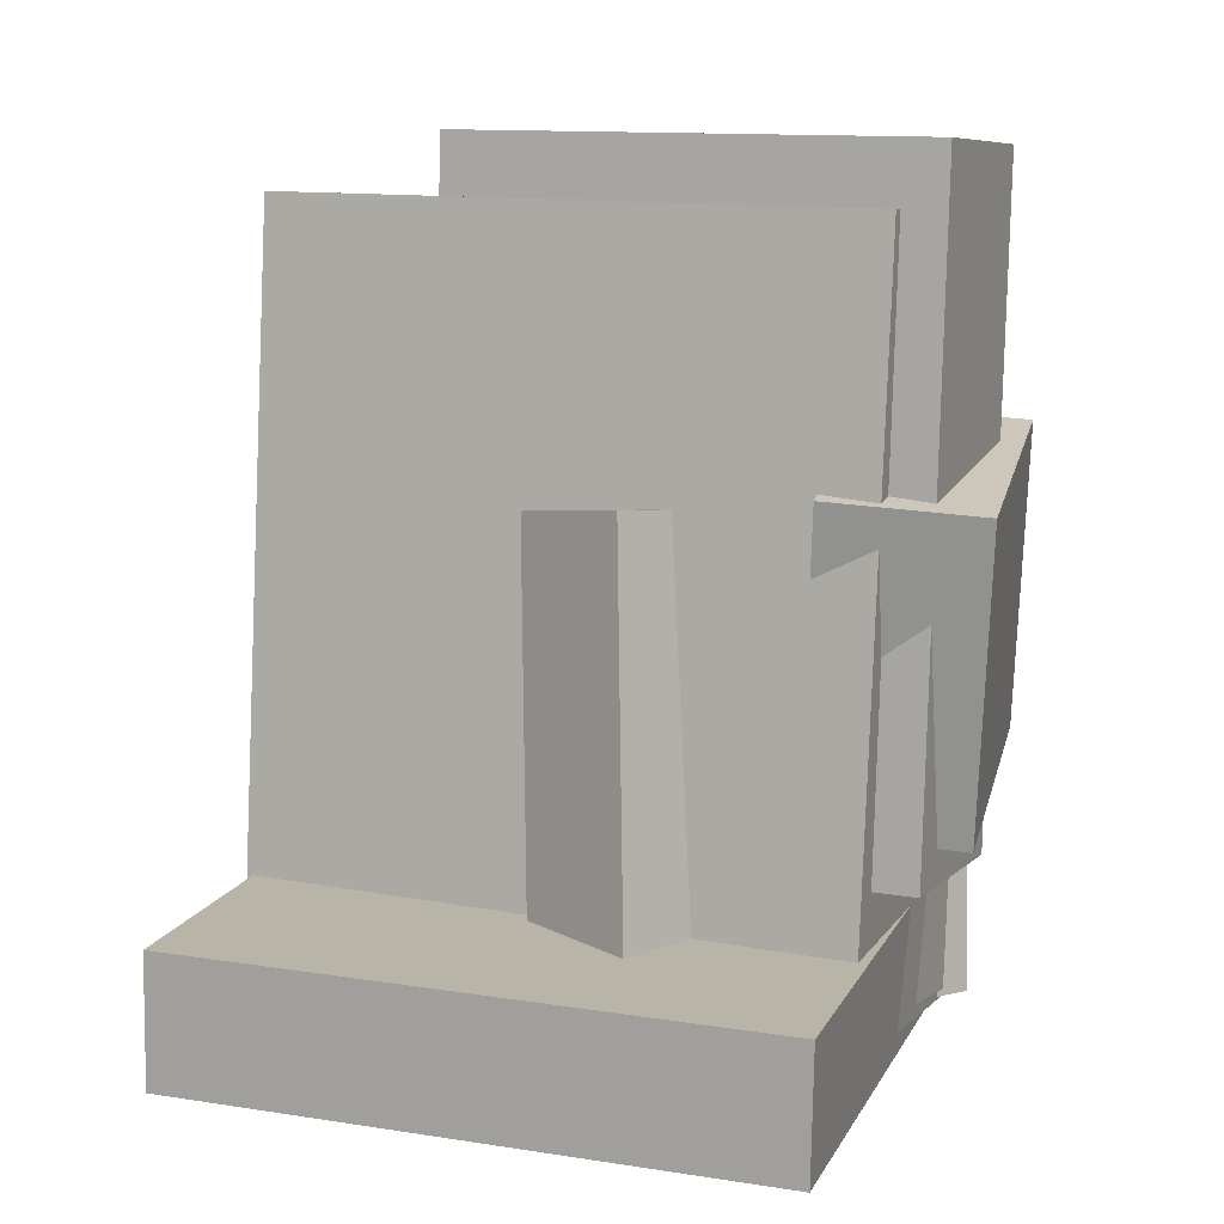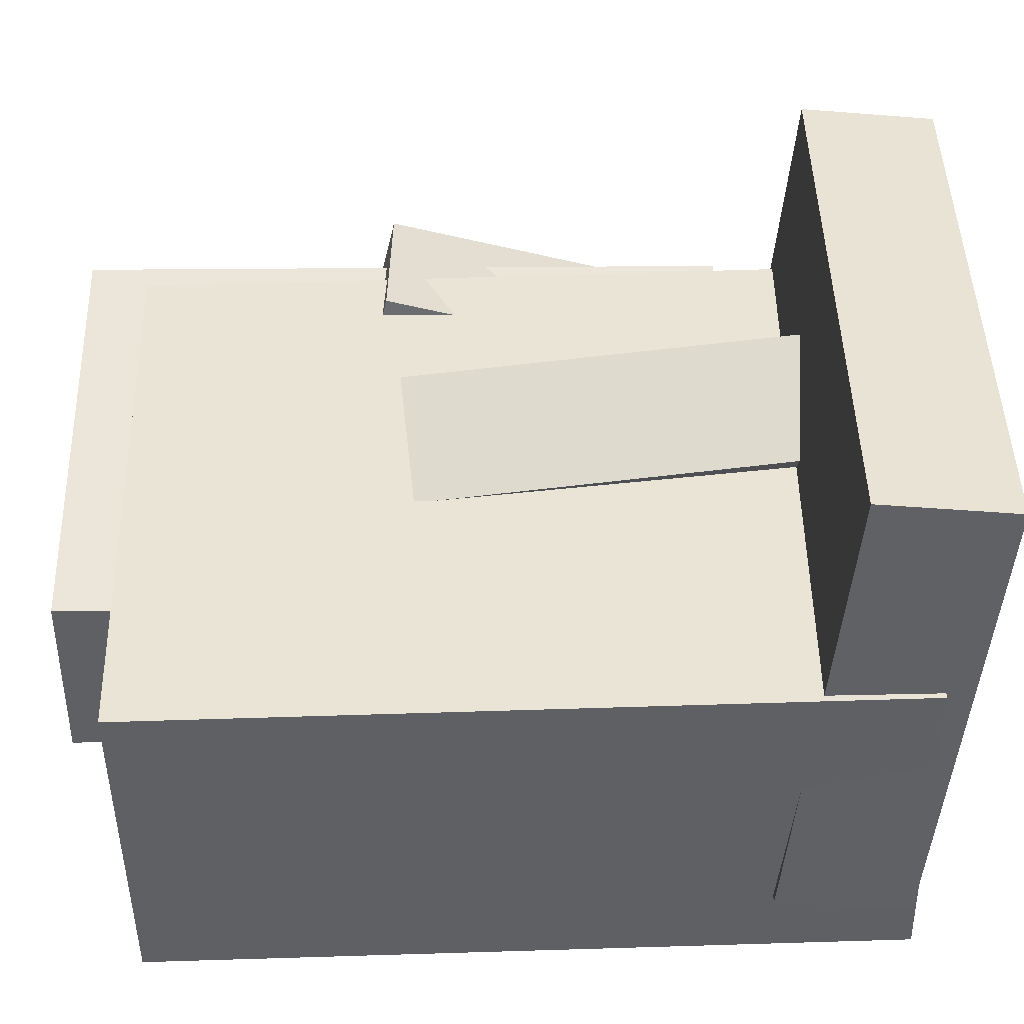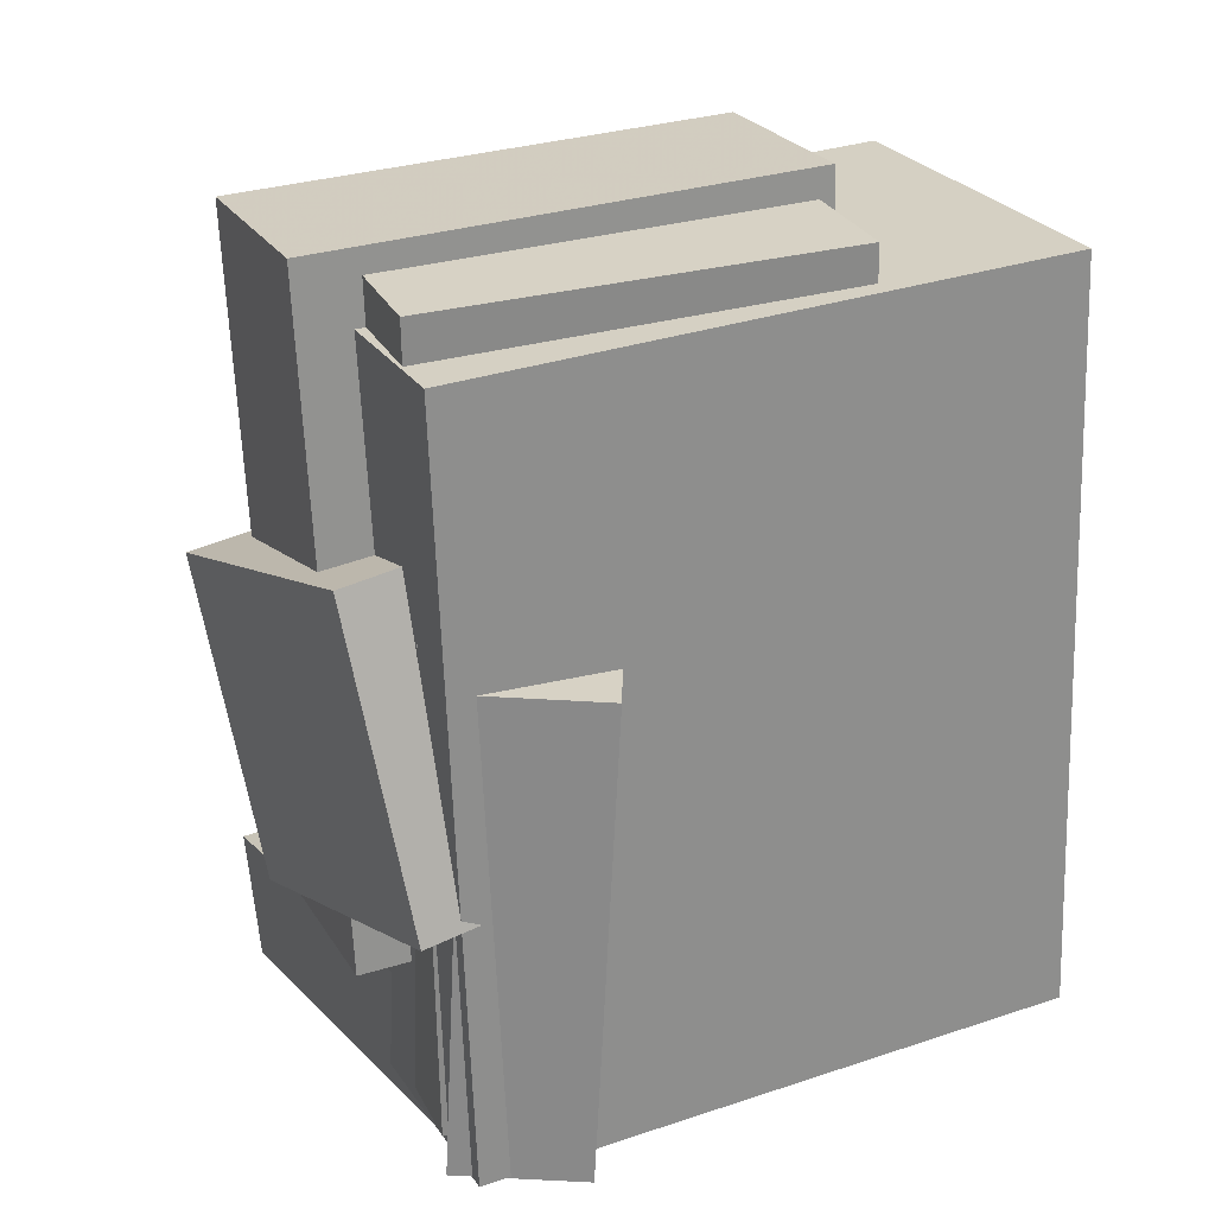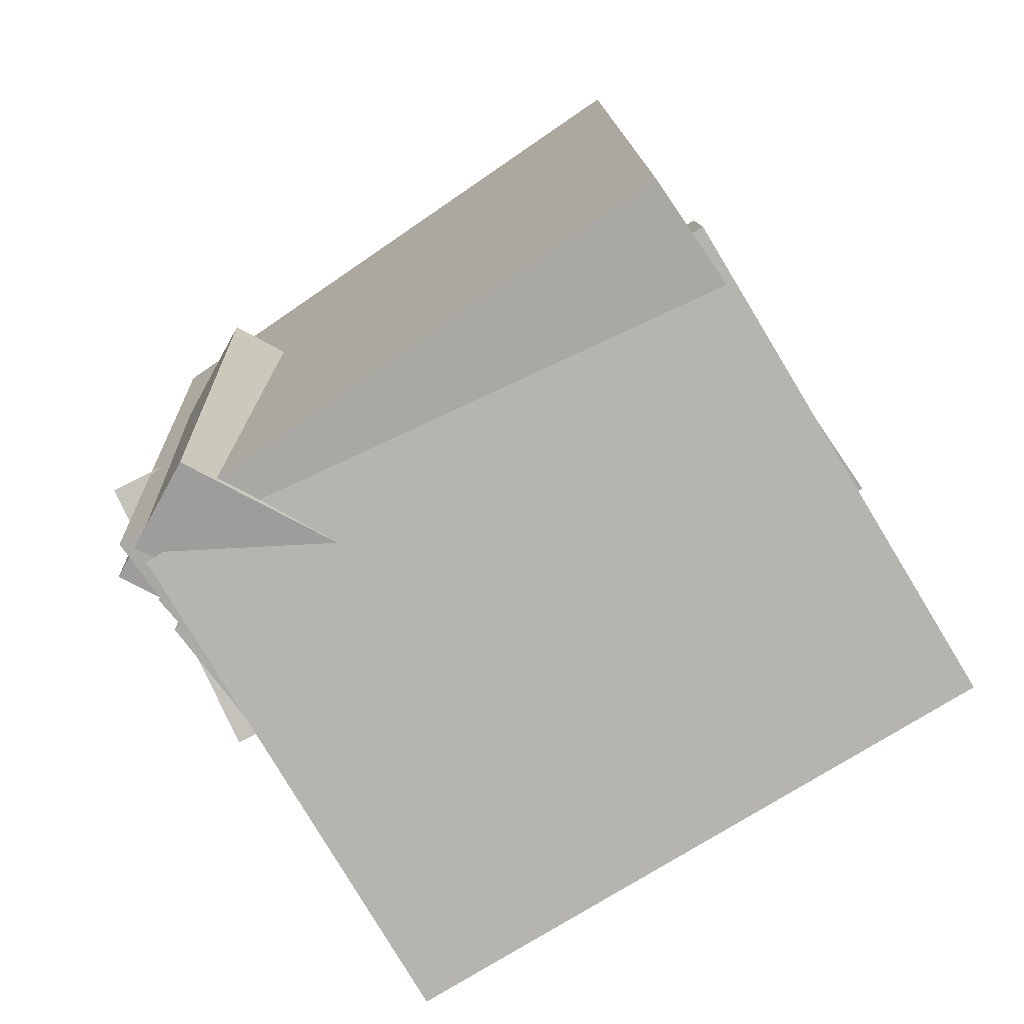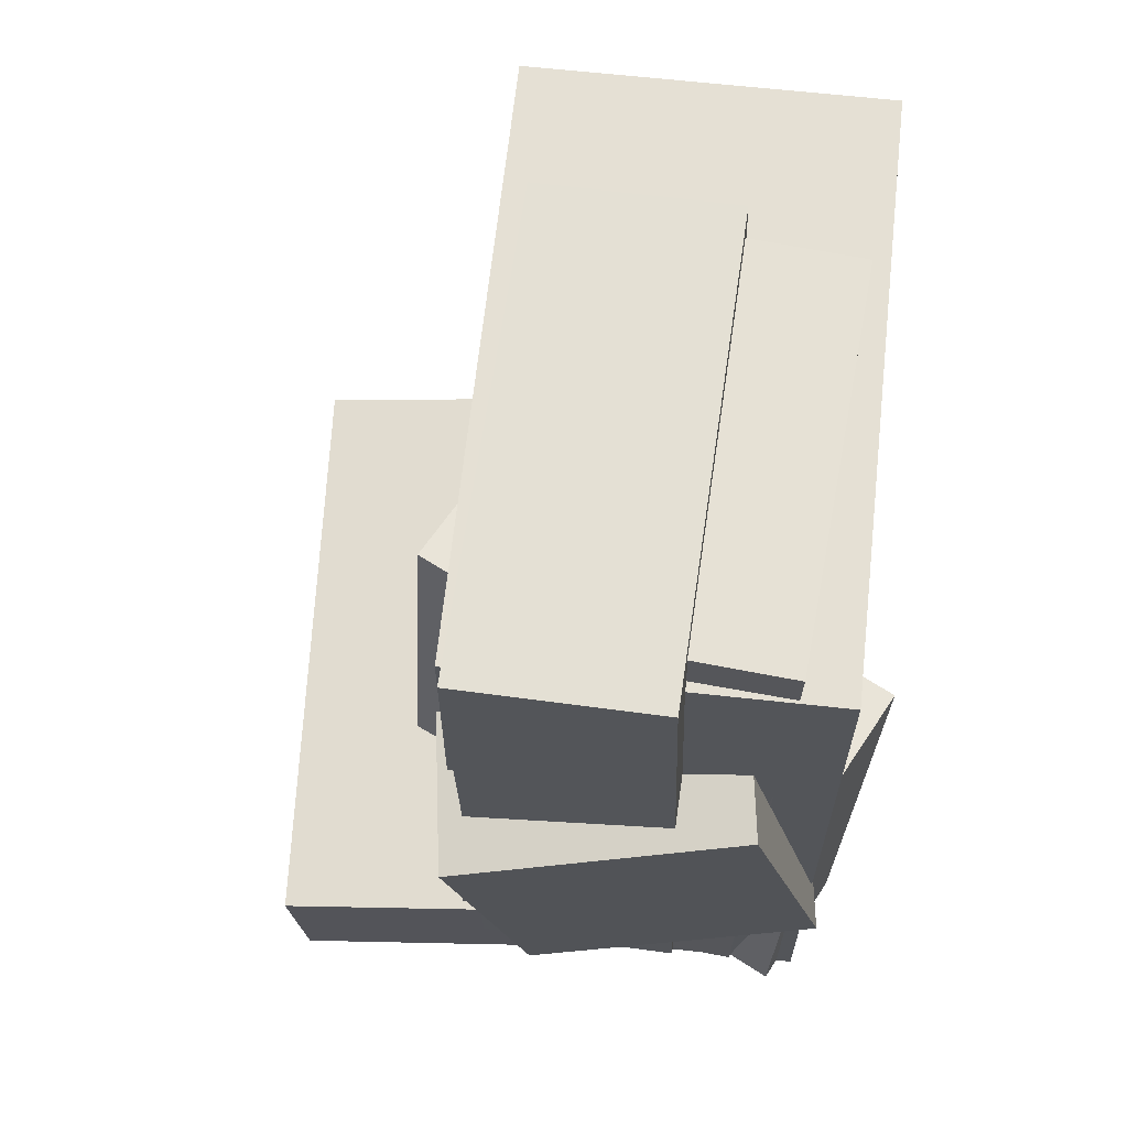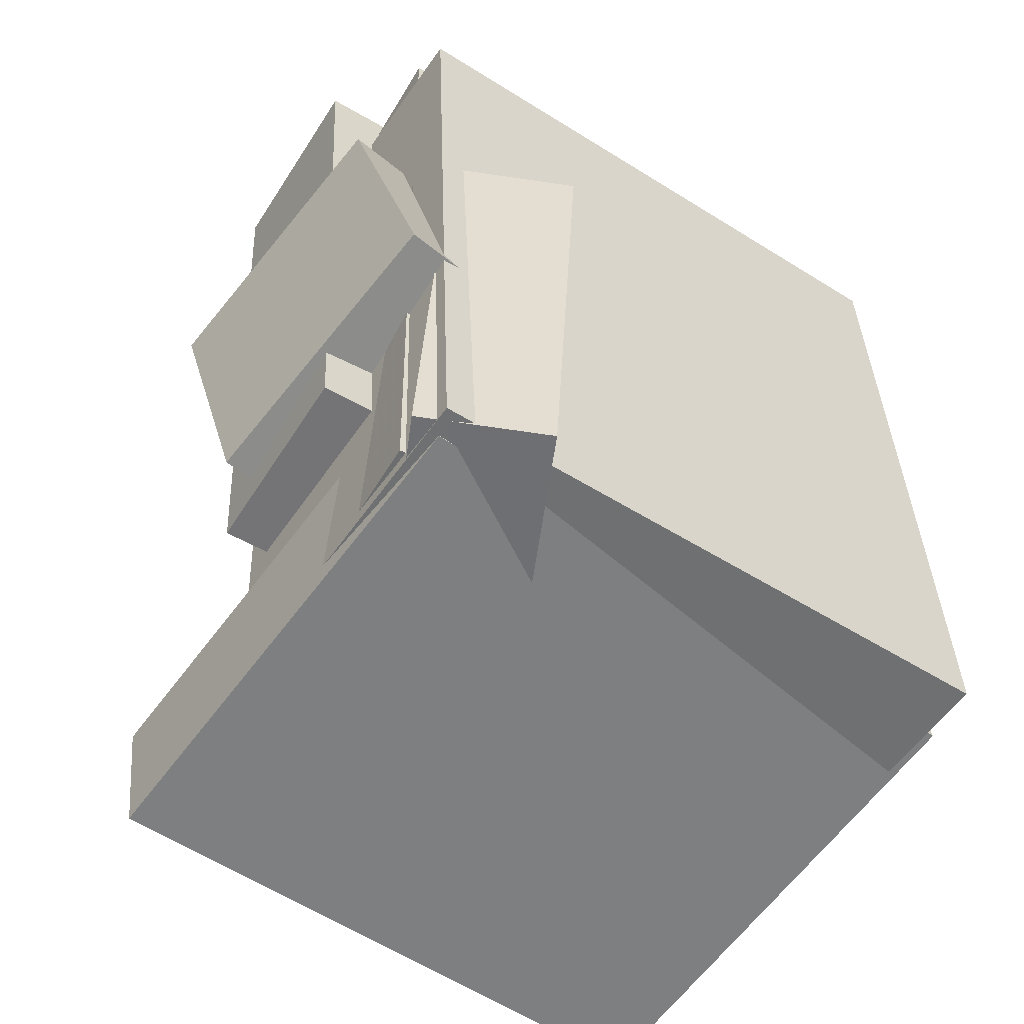
<metadata>
{"format":"obj","ext":"obj","renderer":"f3d","projection":"perspective","resolution":1024,"background":"white","views":[{"elev":5.9,"azim":30.0,"up":"+Y"},{"elev":53.1,"azim":-93.9,"up":"+Z"},{"elev":25.3,"azim":163.0,"up":"+Y"},{"elev":-73.7,"azim":-136.9,"up":"+Y"},{"elev":63.2,"azim":105.1,"up":"+Y"},{"elev":-56.1,"azim":154.5,"up":"+Y"}]}
</metadata>
<code>
v -0.2191 -0.4568 -0.3654
v -0.1928 -0.4473 -0.03565
v -0.1962 0.4571 -0.3935
v -0.1699 0.4666 -0.06371
v 0.2568 -0.4699 -0.4029
v 0.283 -0.4604 -0.07318
v 0.2797 0.444 -0.431
v 0.306 0.4535 -0.1012
f 1.0 7.0 5.0
f 1.0 3.0 7.0
f 1.0 4.0 3.0
f 1.0 2.0 4.0
f 3.0 8.0 7.0
f 3.0 4.0 8.0
f 5.0 7.0 8.0
f 5.0 8.0 6.0
f 1.0 5.0 6.0
f 1.0 6.0 2.0
f 2.0 6.0 8.0
f 2.0 8.0 4.0
v -0.4612 -0.4548 -0.3715
v -0.3976 -0.4533 0.03896
v -0.4259 0.4246 -0.3802
v -0.3623 0.4261 0.03023
v 0.2373 -0.4839 -0.4796
v 0.3009 -0.4824 -0.06914
v 0.2726 0.3954 -0.4883
v 0.3362 0.3969 -0.07787
f 9.0 15.0 13.0
f 9.0 11.0 15.0
f 9.0 12.0 11.0
f 9.0 10.0 12.0
f 11.0 16.0 15.0
f 11.0 12.0 16.0
f 13.0 15.0 16.0
f 13.0 16.0 14.0
f 9.0 13.0 14.0
f 9.0 14.0 10.0
f 10.0 14.0 16.0
f 10.0 16.0 12.0
v 0.1184 -0.1636 -0.4458
v 0.2091 -0.25 -0.1253
v 0.1729 0.1923 -0.3653
v 0.2636 0.1058 -0.04474
v 0.2947 -0.1783 -0.4997
v 0.3853 -0.2648 -0.1791
v 0.3491 0.1775 -0.4191
v 0.4398 0.09104 -0.09859
f 17.0 23.0 21.0
f 17.0 19.0 23.0
f 17.0 20.0 19.0
f 17.0 18.0 20.0
f 19.0 24.0 23.0
f 19.0 20.0 24.0
f 21.0 23.0 24.0
f 21.0 24.0 22.0
f 17.0 21.0 22.0
f 17.0 22.0 18.0
f 18.0 22.0 24.0
f 18.0 24.0 20.0
v -0.2339 -0.2759 -0.2735
v -0.2072 -0.2815 -0.04658
v -0.2018 0.495 -0.2584
v -0.175 0.4895 -0.03152
v 0.3278 -0.298 -0.3402
v 0.3545 -0.3036 -0.1133
v 0.3599 0.4729 -0.3252
v 0.3867 0.4673 -0.09828
f 25.0 31.0 29.0
f 25.0 27.0 31.0
f 25.0 28.0 27.0
f 25.0 26.0 28.0
f 27.0 32.0 31.0
f 27.0 28.0 32.0
f 29.0 31.0 32.0
f 29.0 32.0 30.0
f 25.0 29.0 30.0
f 25.0 30.0 26.0
f 26.0 30.0 32.0
f 26.0 32.0 28.0
v -0.4627 -0.4465 -0.297
v -0.3431 -0.5112 0.2784
v -0.451 -0.2911 -0.2819
v -0.3314 -0.3558 0.2934
v 0.2303 -0.4845 -0.4453
v 0.3499 -0.5492 0.1301
v 0.2421 -0.329 -0.4302
v 0.3616 -0.3938 0.1451
f 33.0 39.0 37.0
f 33.0 35.0 39.0
f 33.0 36.0 35.0
f 33.0 34.0 36.0
f 35.0 40.0 39.0
f 35.0 36.0 40.0
f 37.0 39.0 40.0
f 37.0 40.0 38.0
f 33.0 37.0 38.0
f 33.0 38.0 34.0
f 34.0 38.0 40.0
f 34.0 40.0 36.0
v 0.1207 -0.489 -0.5005
v -0.04415 -0.4754 0.006672
v 0.09913 0.07306 -0.5225
v -0.06575 0.08659 -0.01534
v 0.2655 -0.4816 -0.4537
v 0.1006 -0.468 0.05353
v 0.2439 0.08046 -0.4757
v 0.07901 0.09399 0.03152
f 41.0 47.0 45.0
f 41.0 43.0 47.0
f 41.0 44.0 43.0
f 41.0 42.0 44.0
f 43.0 48.0 47.0
f 43.0 44.0 48.0
f 45.0 47.0 48.0
f 45.0 48.0 46.0
f 41.0 45.0 46.0
f 41.0 46.0 42.0
f 42.0 46.0 48.0
f 42.0 48.0 44.0

</code>
